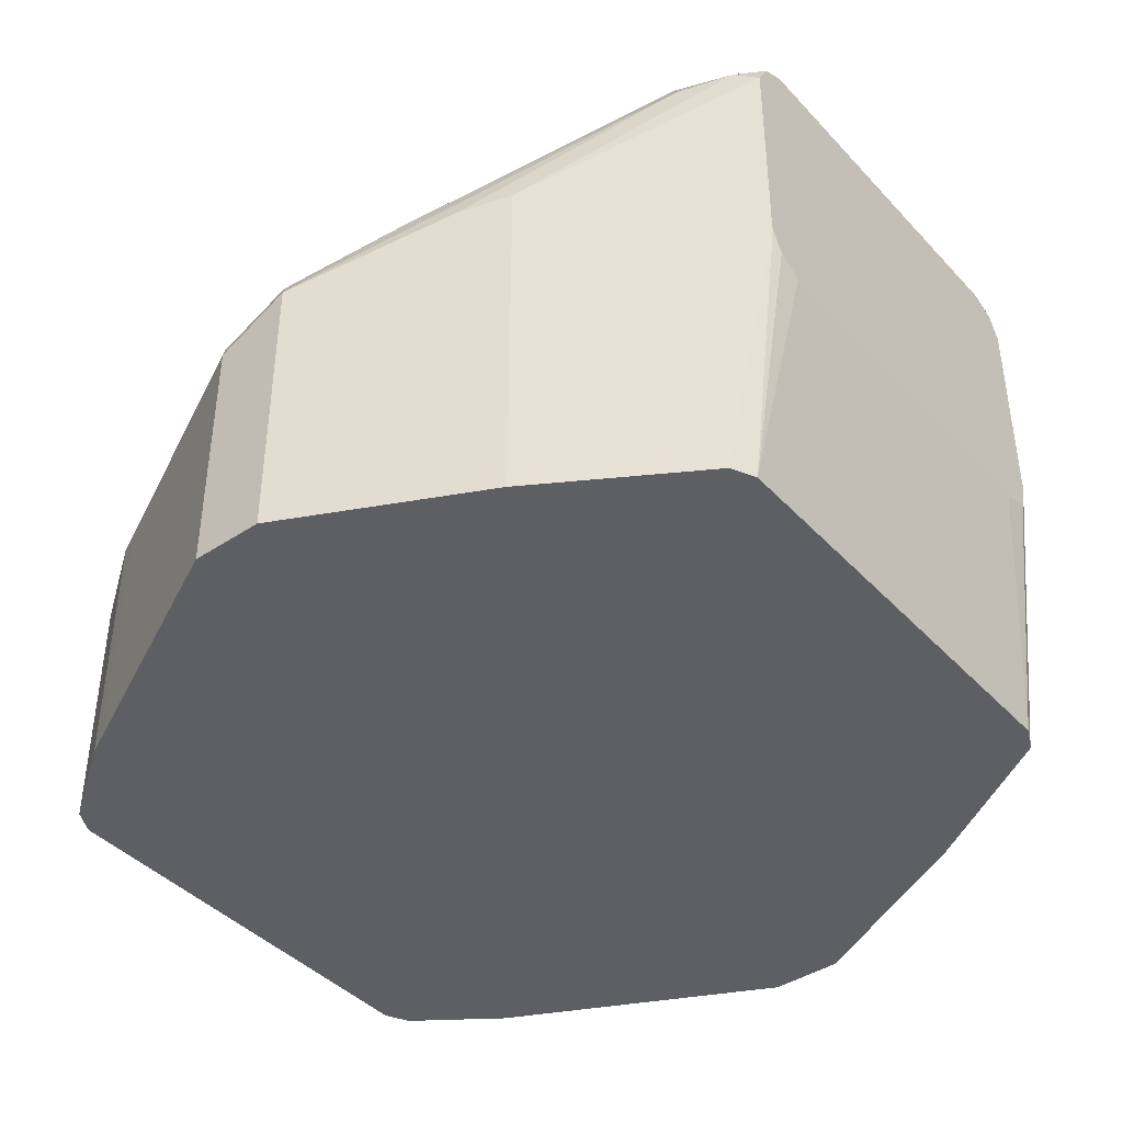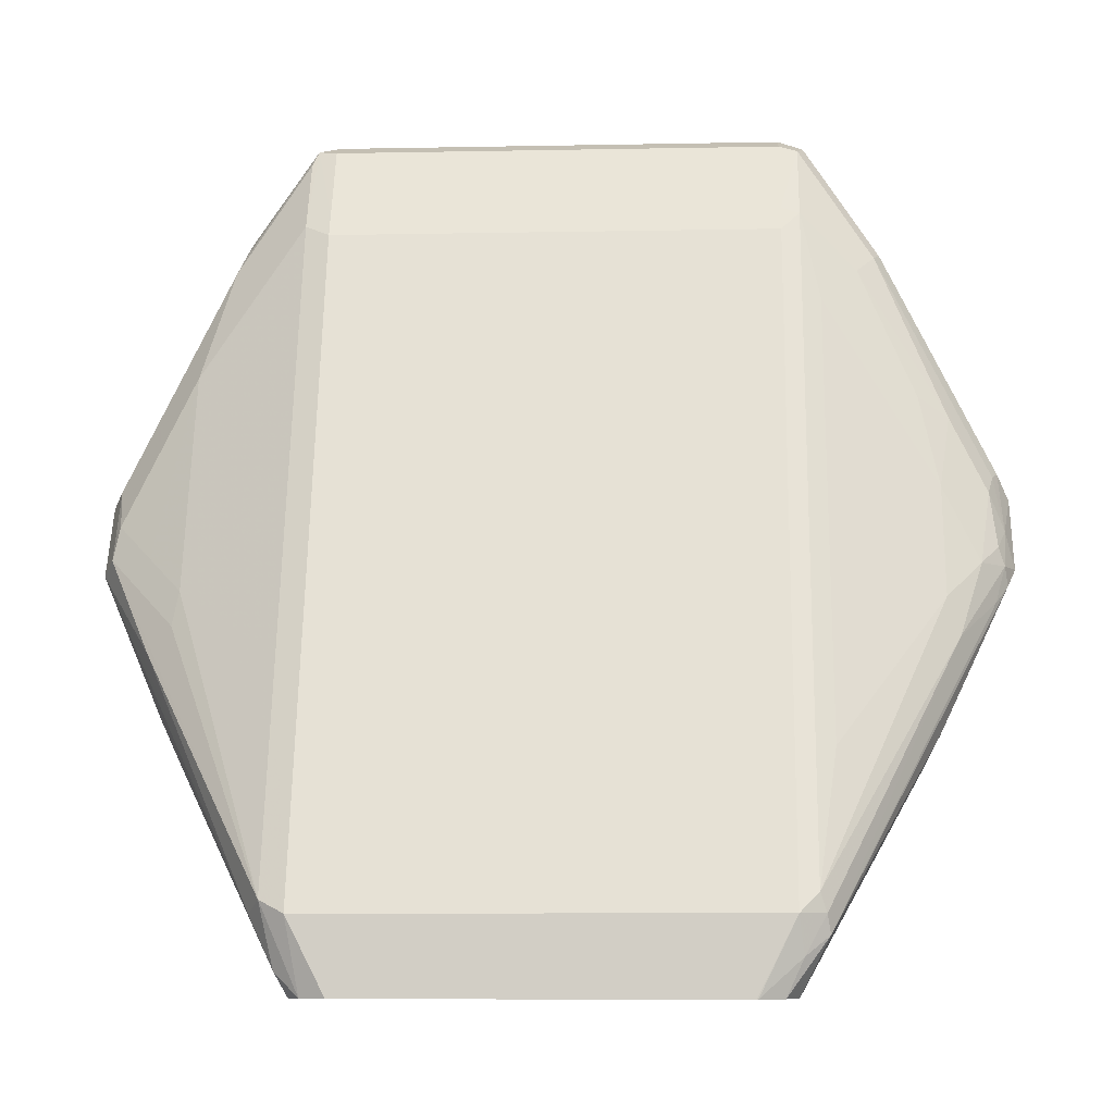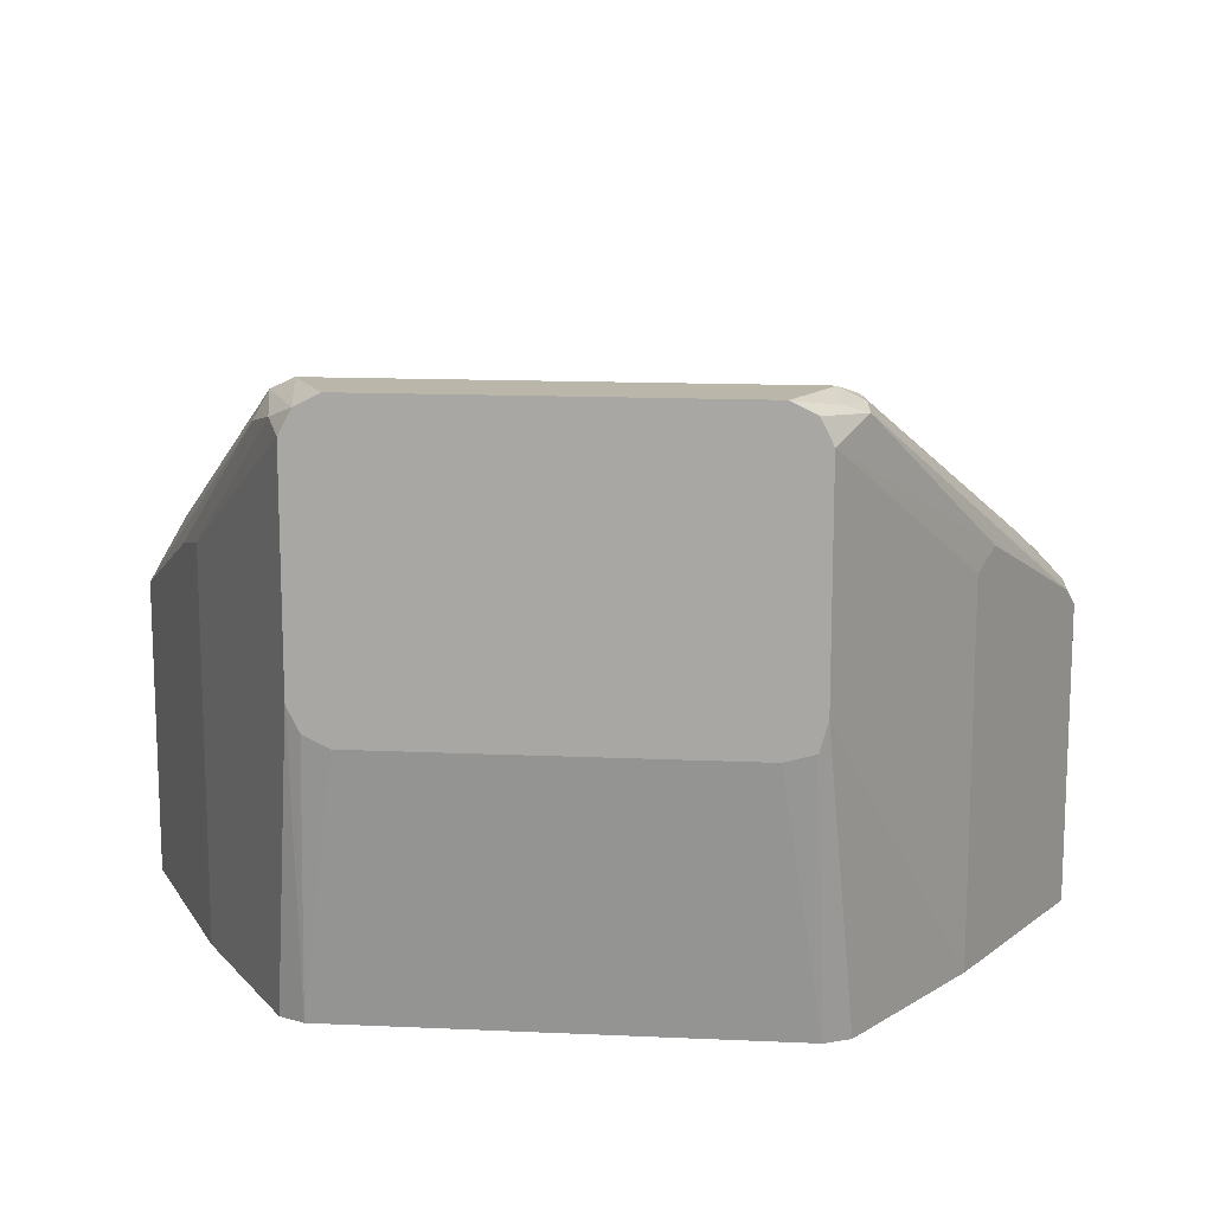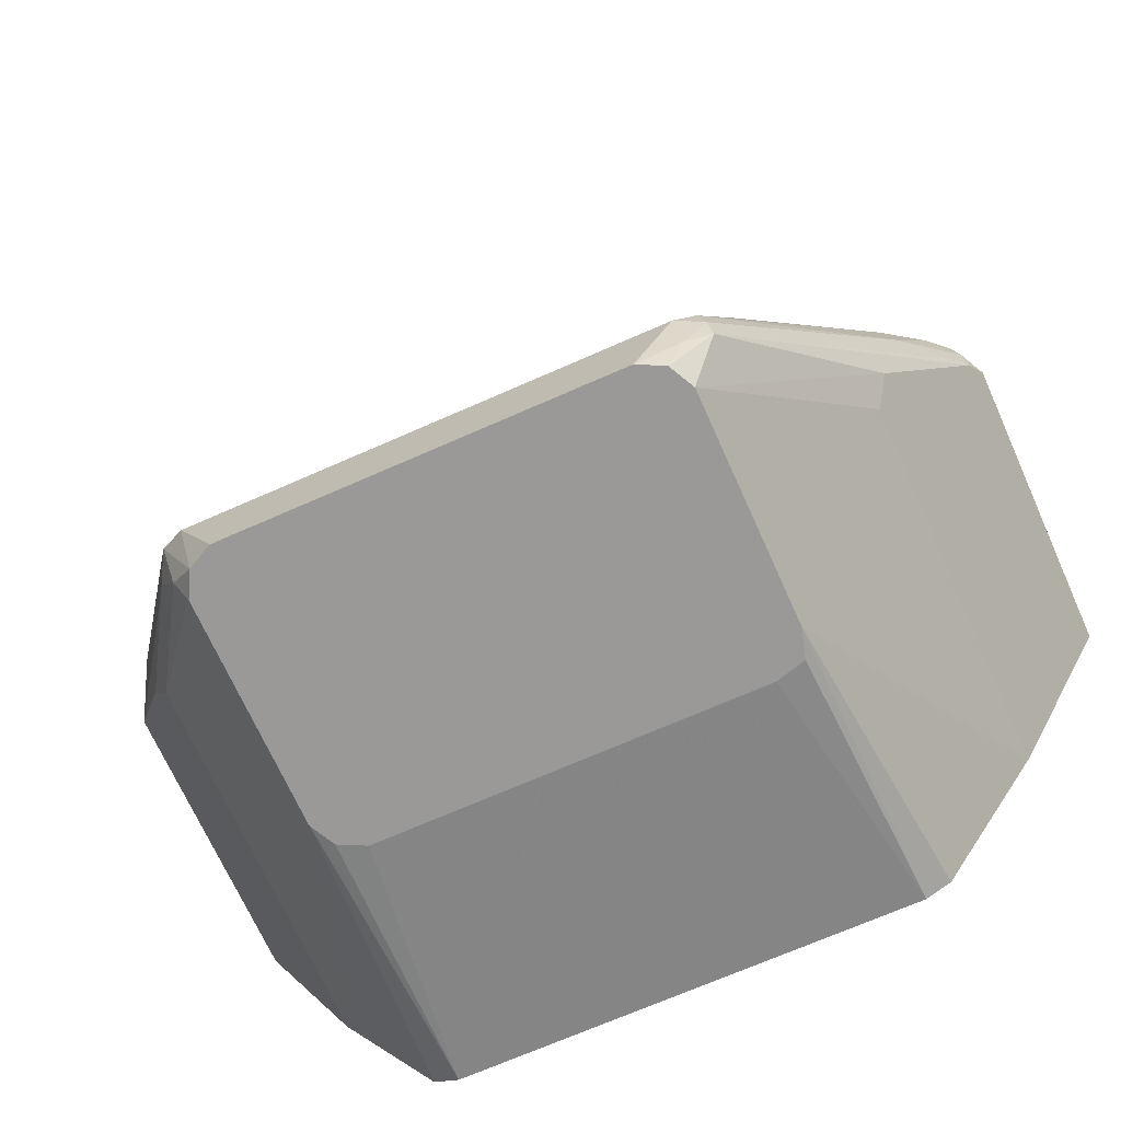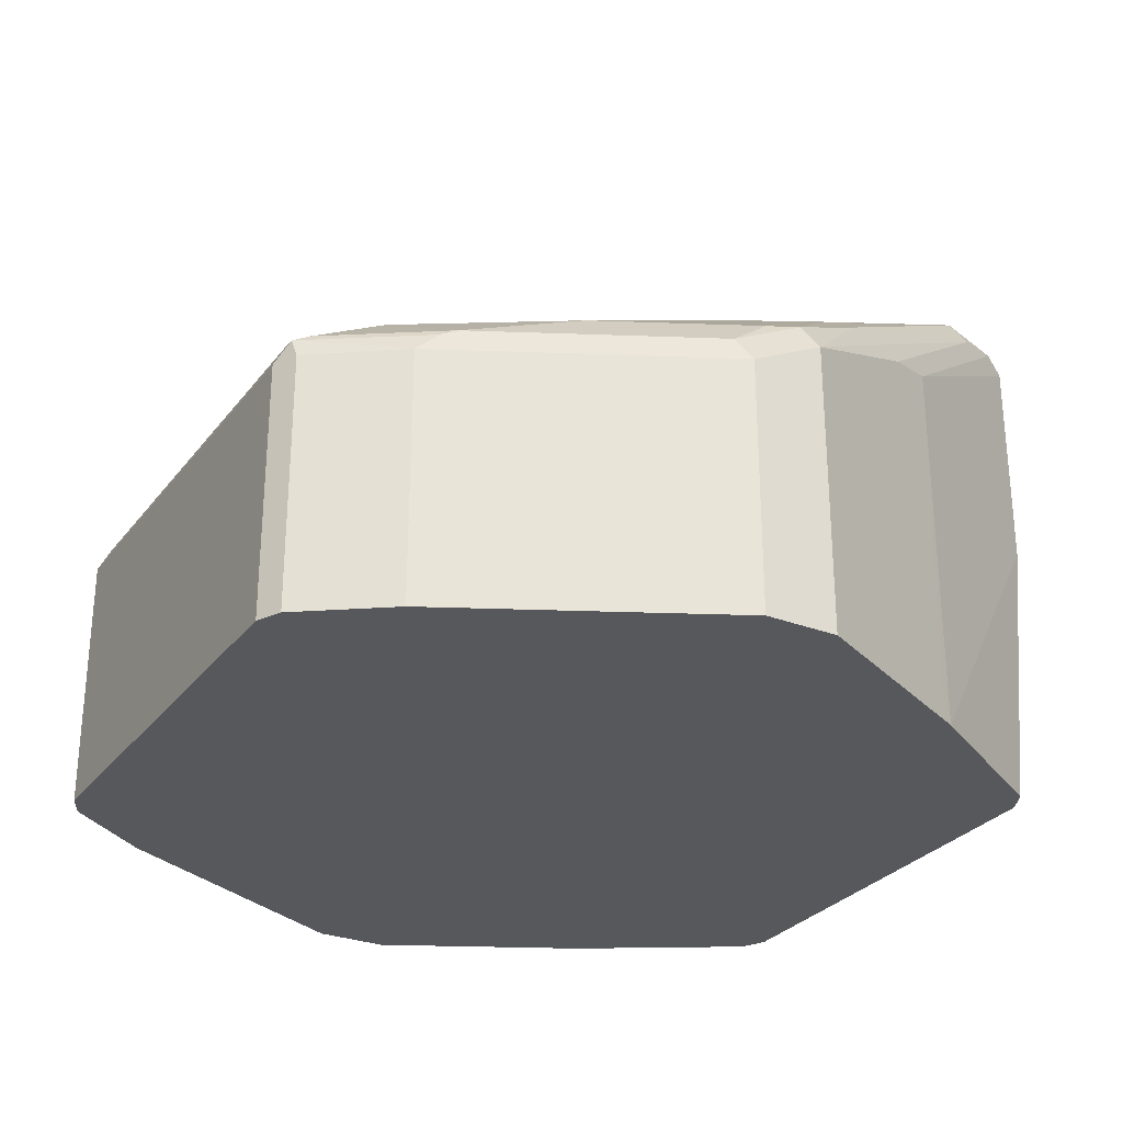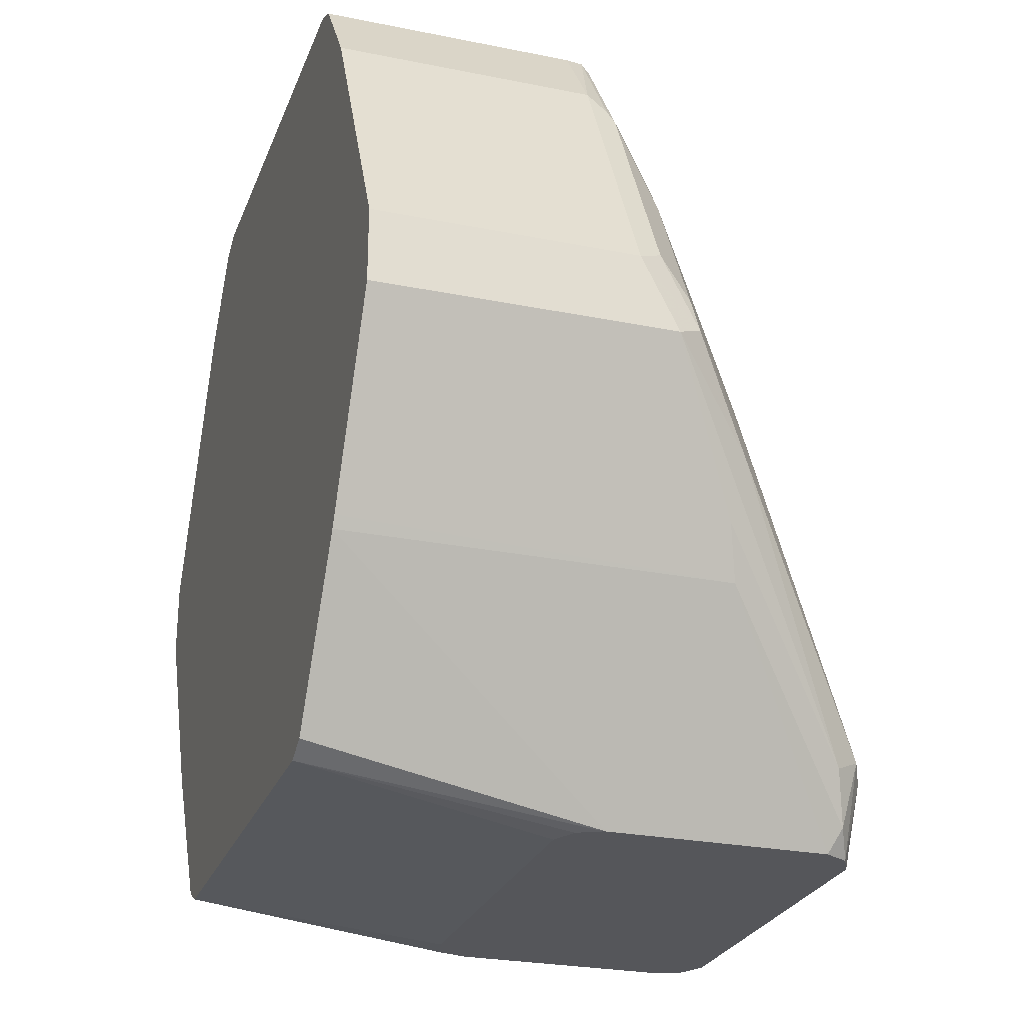
<metadata>
{"format":"obj","ext":"obj","renderer":"f3d","projection":"perspective","resolution":1024,"background":"white","views":[{"elev":-41.8,"azim":128.6,"up":"+Y"},{"elev":-8.7,"azim":-177.0,"up":"+Z"},{"elev":14.1,"azim":-174.3,"up":"+Y"},{"elev":-68.9,"azim":-156.0,"up":"+Z"},{"elev":-28.6,"azim":60.3,"up":"+Y"},{"elev":-25.8,"azim":72.1,"up":"+Z"}]}
</metadata>
<code>
v 0.1137 0.3405 0.4354
v 0.1197 0.3465 0.4473
v 0.1764 0.2709 0.5419
v 0.1137 0.2271 0.4354
v 0.1071 0.3528 0.4354
v 0.126 0.3528 0.4789
v 0.1323 0.3402 0.4726
v 0.189 0.2646 0.5671
v 0.1827 0.2583 0.5545
v 0.1794 0.07603 0.5478
v 0.1764 0.07603 0.5419
v 0.126 0.07603 0.46
v 0.1134 0.07603 0.4537
v 0.1134 0.2261 0.4354
v 0.09449 0.3591 0.4354
v 0.1134 0.3591 0.4726
v 0.126 0.315 0.5923
v 0.1795 0.2741 0.6285
v 0.1827 0.2772 0.6112
v 0.2205 0.2394 0.649
v 0.1953 0.2709 0.5986
v 0.2111 0.2489 0.6206
v 0.2268 0.2268 0.6427
v 0.2079 0.2457 0.6049
v 0.2205 0.2205 0.6301
v 0.2205 0.07603 0.6301
v 0.09449 0.2076 0.4354
v 0.1074 0.2141 0.4354
v -0.1134 0.07603 0.4537
v -0.09449 0.3591 0.4354
v 0.1134 0.2457 0.8127
v 0.126 0.2394 0.819
v -0.1134 0.3591 0.4726
v 0.1795 0.2363 0.7419
v 0.1984 0.2552 0.6474
v 0.2174 0.2363 0.6663
v 0.2205 0.2205 0.6868
v 0.2268 0.2079 0.6804
v 0.2268 0.07603 0.6427
v -0.09449 0.2076 0.4354
v -0.126 0.07603 0.46
v -0.1137 0.2268 0.4354
v -0.1134 0.2258 0.4354
v -0.1095 0.2118 0.4354
v -0.0952 0.359 0.4354
v 0.1134 0.2394 0.8254
v -0.1134 0.2457 0.8127
v 0.1228 0.2174 0.8647
v 0.126 0.2205 0.8569
v 0.1638 0.2205 0.8002
v -0.1158 0.3544 0.4537
v -0.126 0.3528 0.4726
v -0.1228 0.3544 0.482
v -0.1228 0.3166 0.5954
v -0.1228 0.2788 0.7088
v 0.2142 0.2079 0.7057
v 0.2268 0.07603 0.6804
v -0.1764 0.07603 0.5419
v -0.1137 0.3402 0.4354
v -0.1074 0.3529 0.4354
v 0.1134 0.2268 0.8506
v -0.1134 0.2394 0.8254
v -0.1228 0.241 0.8222
v 0.1134 0.2079 0.8695
v 0.126 0.2079 0.8631
v 0.1575 0.2079 0.819
v 0.1607 0.2174 0.808
v 0.1134 0.2205 0.8631
v -0.1134 0.2205 0.8631
v -0.1134 0.2079 0.8695
v -0.1276 0.3497 0.4631
v -0.1953 0.2709 0.6049
v -0.2079 0.2528 0.6427
v -0.189 0.2717 0.6238
v -0.1323 0.3284 0.5482
v -0.1323 0.2528 0.7749
v 0.2142 0.07603 0.7057
v 0.1638 0.2079 0.8065
v 0.1702 0.07603 0.7936
v -0.1825 0.07603 0.5542
v -0.1843 0.2741 0.5576
v -0.1764 0.2646 0.5419
v -0.1077 0.3522 0.4354
v -0.1134 0.2268 0.8506
v -0.1228 0.2221 0.86
v -0.1512 0.2339 0.7938
v 0.1134 0.07603 0.8695
v 0.126 0.07603 0.8631
v 0.1575 0.07603 0.819
v 0.1576 0.07603 0.8188
v -0.126 0.2142 0.8631
v -0.1134 0.07603 0.8695
v -0.2221 0.2363 0.6332
v -0.215 0.2457 0.6238
v -0.2205 0.2394 0.6427
v -0.2174 0.241 0.6521
v -0.2142 0.2331 0.6804
v -0.1953 0.2331 0.7182
v -0.189 0.2528 0.6804
v 0.1638 0.07603 0.8065
v -0.2078 0.07603 0.6046
v -0.2205 0.2268 0.6301
v -0.2268 0.2268 0.6427
v -0.1607 0.2221 0.8033
v -0.1795 0.241 0.7277
v -0.126 0.07603 0.8631
v -0.1638 0.2142 0.8065
v -0.1575 0.2016 0.819
v -0.2221 0.2292 0.6616
v -0.2174 0.2221 0.6899
v -0.2205 0.07603 0.6301
v -0.2268 0.07603 0.6427
v -0.2268 0.2079 0.6804
v -0.1575 0.07603 0.819
v -0.2205 0.2142 0.693
v -0.2142 0.2016 0.7057
v -0.1886 0.07603 0.7569
v -0.1638 0.07603 0.8065
v -0.2268 0.07603 0.6804
v -0.2264 0.07603 0.6813
v -0.2142 0.07603 0.7057
f 1 2 3
f 55 76 63
f 56 67 78
f 56 78 79
f 56 79 77
f 58 80 81
f 58 81 82
f 59 82 81
f 59 81 71
f 59 71 83
f 60 83 71
f 61 84 85
f 61 85 69
f 54 76 55
f 61 69 68
f 62 85 84
f 63 76 86
f 63 86 85
f 64 87 88
f 64 88 65
f 64 70 92
f 64 92 87
f 65 88 89
f 66 89 90
f 66 90 78
f 66 78 67
f 69 85 70
f 62 63 85
f 70 85 91
f 54 75 76
f 53 74 75
f 38 77 57
f 41 58 42
f 42 58 82
f 42 82 59
f 45 60 51
f 46 61 48
f 46 62 84
f 46 84 61
f 47 55 63
f 47 63 62
f 48 64 65
f 48 65 66
f 53 75 54
f 48 66 67
f 48 50 49
f 48 61 68
f 48 68 69
f 48 69 70
f 48 70 64
f 50 67 56
f 51 71 52
f 51 60 71
f 52 71 72
f 52 72 53
f 53 72 73
f 53 73 74
f 48 67 50
f 38 56 77
f 70 91 106
f 71 81 93
f 95 109 96
f 96 109 97
f 97 109 110
f 97 110 104
f 97 104 98
f 98 105 99
f 101 111 102
f 102 111 112
f 102 112 103
f 103 112 119
f 103 119 113
f 103 113 109
f 95 103 109
f 104 110 115
f 107 115 116
f 107 116 117
f 107 117 118
f 107 118 114
f 107 114 108
f 109 115 110
f 109 113 115
f 113 119 120
f 113 120 115
f 115 120 116
f 116 120 121
f 116 121 117
f 104 115 107
f 70 106 92
f 93 95 94
f 91 114 106
f 71 93 94
f 71 94 72
f 72 94 95
f 72 95 73
f 73 95 96
f 73 96 97
f 73 97 98
f 73 98 99
f 73 99 74
f 74 99 76
f 74 76 75
f 76 99 86
f 93 103 95
f 78 90 100
f 80 101 81
f 81 101 102
f 81 102 103
f 81 103 93
f 85 86 104
f 85 104 107
f 85 107 91
f 86 99 105
f 86 105 98
f 86 98 104
f 91 107 108
f 91 108 114
f 78 100 79
f 37 50 56
f 65 89 66
f 36 50 37
f 6 17 18
f 6 18 19
f 6 19 20
f 6 20 21
f 6 21 7
f 7 21 22
f 7 22 23
f 7 23 24
f 7 24 8
f 8 24 9
f 9 24 10
f 10 24 25
f 6 16 17
f 10 25 26
f 10 39 57
f 10 57 77
f 10 77 79
f 10 79 100
f 10 100 90
f 10 90 89
f 10 89 88
f 10 88 87
f 10 87 92
f 10 92 106
f 10 106 114
f 10 114 118
f 10 26 39
f 10 118 117
f 5 16 6
f 4 11 12
f 1 3 11
f 1 11 4
f 1 4 14
f 1 14 28
f 37 56 38
f 1 27 40
f 1 40 44
f 1 44 43
f 1 43 42
f 1 42 59
f 1 59 83
f 1 83 60
f 5 15 16
f 1 60 45
f 1 30 15
f 1 15 5
f 1 5 2
f 2 5 6
f 2 6 7
f 2 7 8
f 2 8 3
f 3 8 9
f 3 9 10
f 3 10 11
f 4 12 13
f 4 13 14
f 1 45 30
f 10 117 121
f 1 28 27
f 10 120 119
f 20 35 36
f 23 38 57
f 23 57 39
f 23 39 26
f 23 26 25
f 23 25 24
f 29 41 42
f 29 42 43
f 29 43 44
f 29 44 40
f 30 45 33
f 31 46 32
f 20 22 21
f 31 47 62
f 32 46 48
f 32 48 49
f 32 49 50
f 32 50 34
f 33 45 51
f 33 51 52
f 33 52 53
f 33 53 54
f 33 54 55
f 34 50 36
f 34 36 35
f 10 121 120
f 31 62 46
f 20 23 22
f 33 55 47
f 20 37 38
f 20 38 23
f 10 112 111
f 10 101 80
f 10 80 58
f 10 58 41
f 10 41 29
f 10 29 13
f 10 13 12
f 10 12 11
f 13 27 28
f 13 28 14
f 13 29 40
f 10 111 101
f 15 30 33
f 20 36 37
f 13 40 27
f 18 20 19
f 18 35 20
f 18 34 35
f 17 34 18
f 10 119 112
f 16 47 31
f 16 31 32
f 17 32 34
f 16 32 17
f 15 33 16
f 16 33 47

</code>
